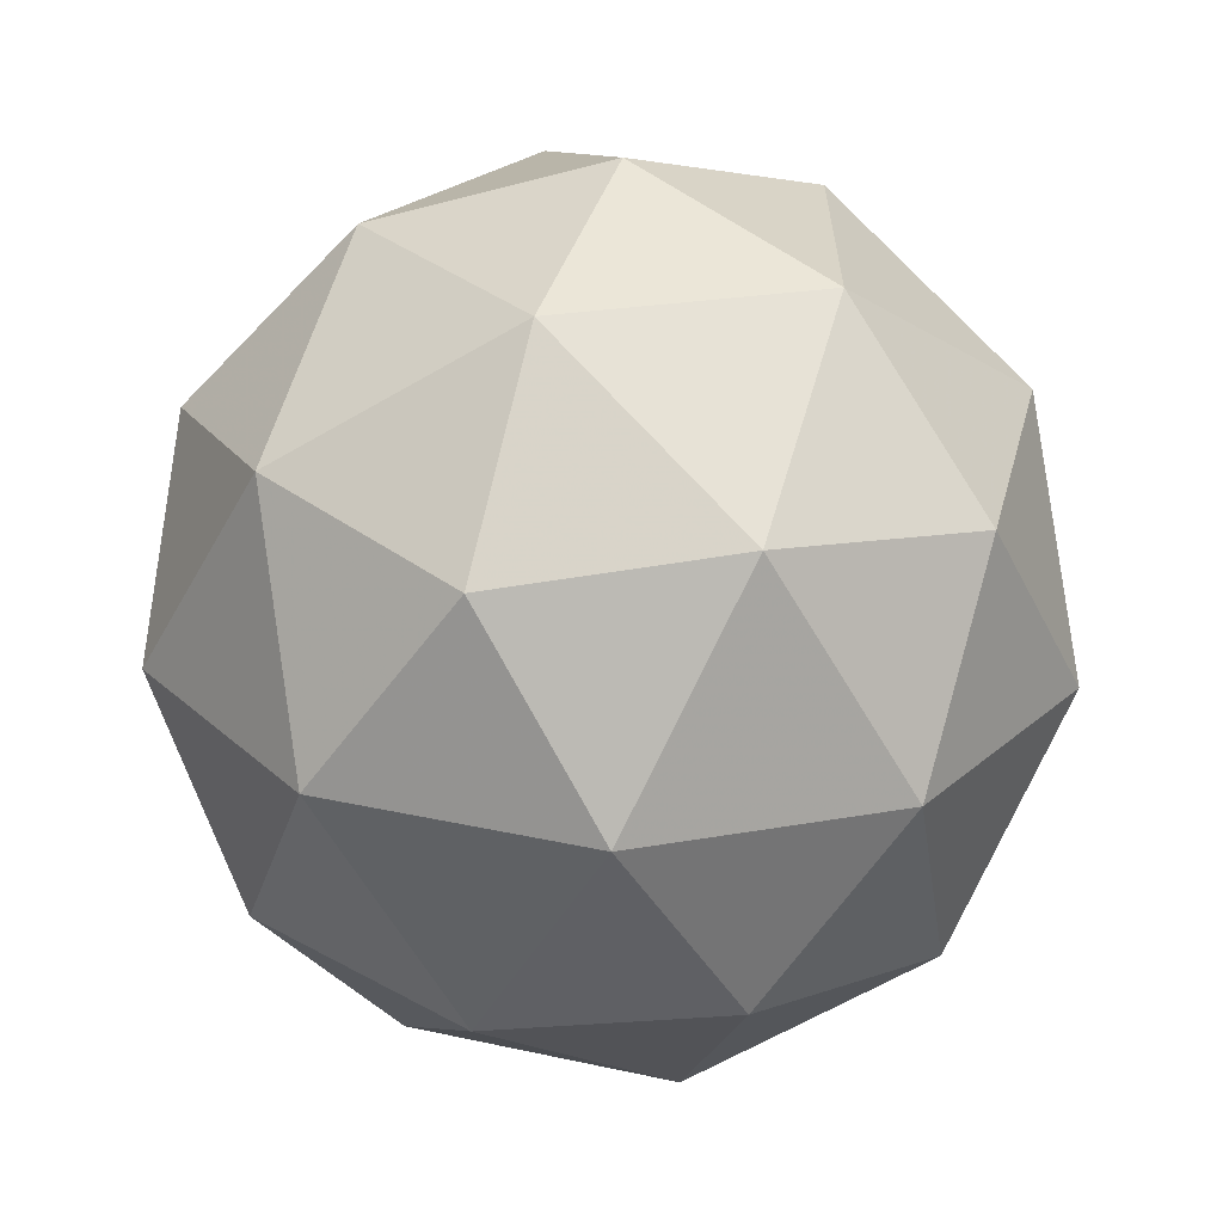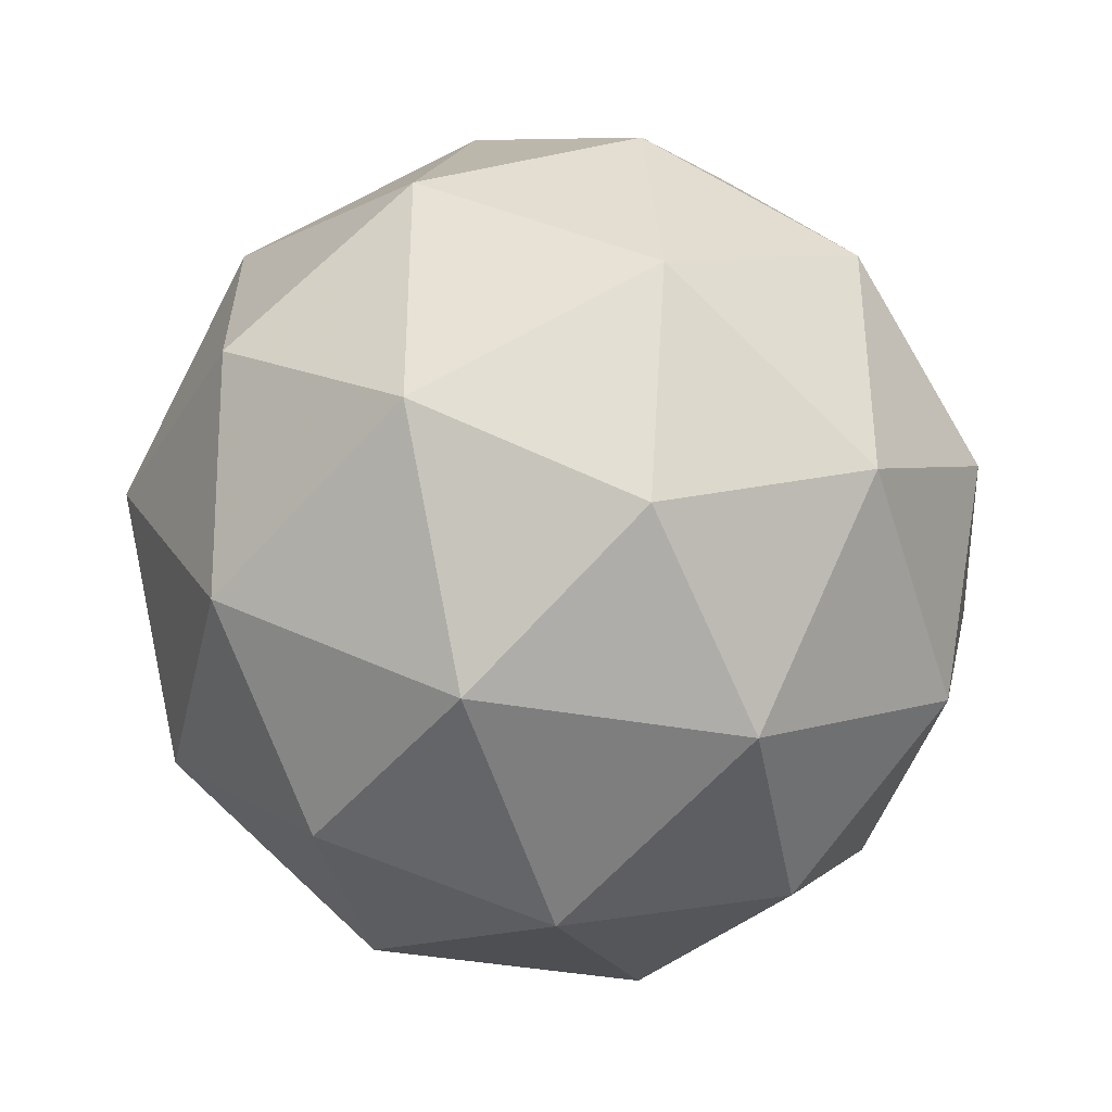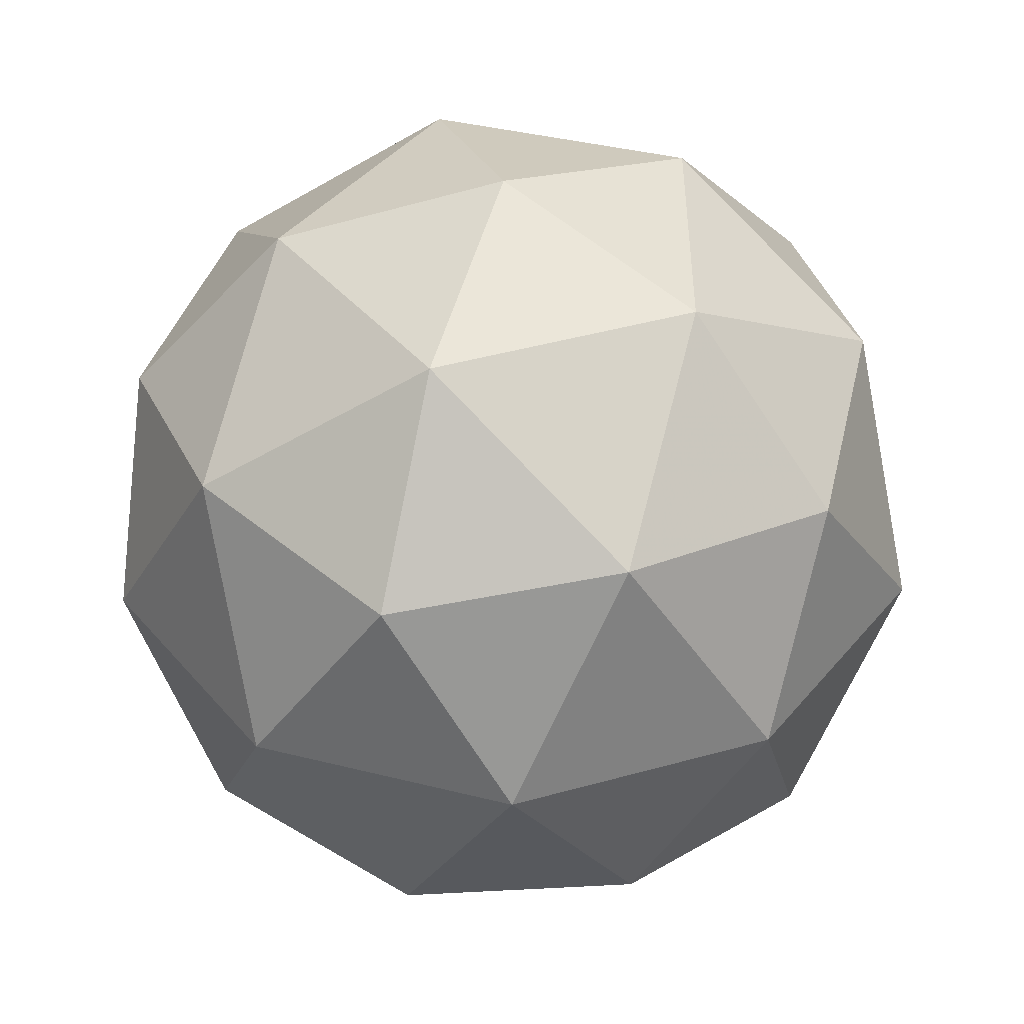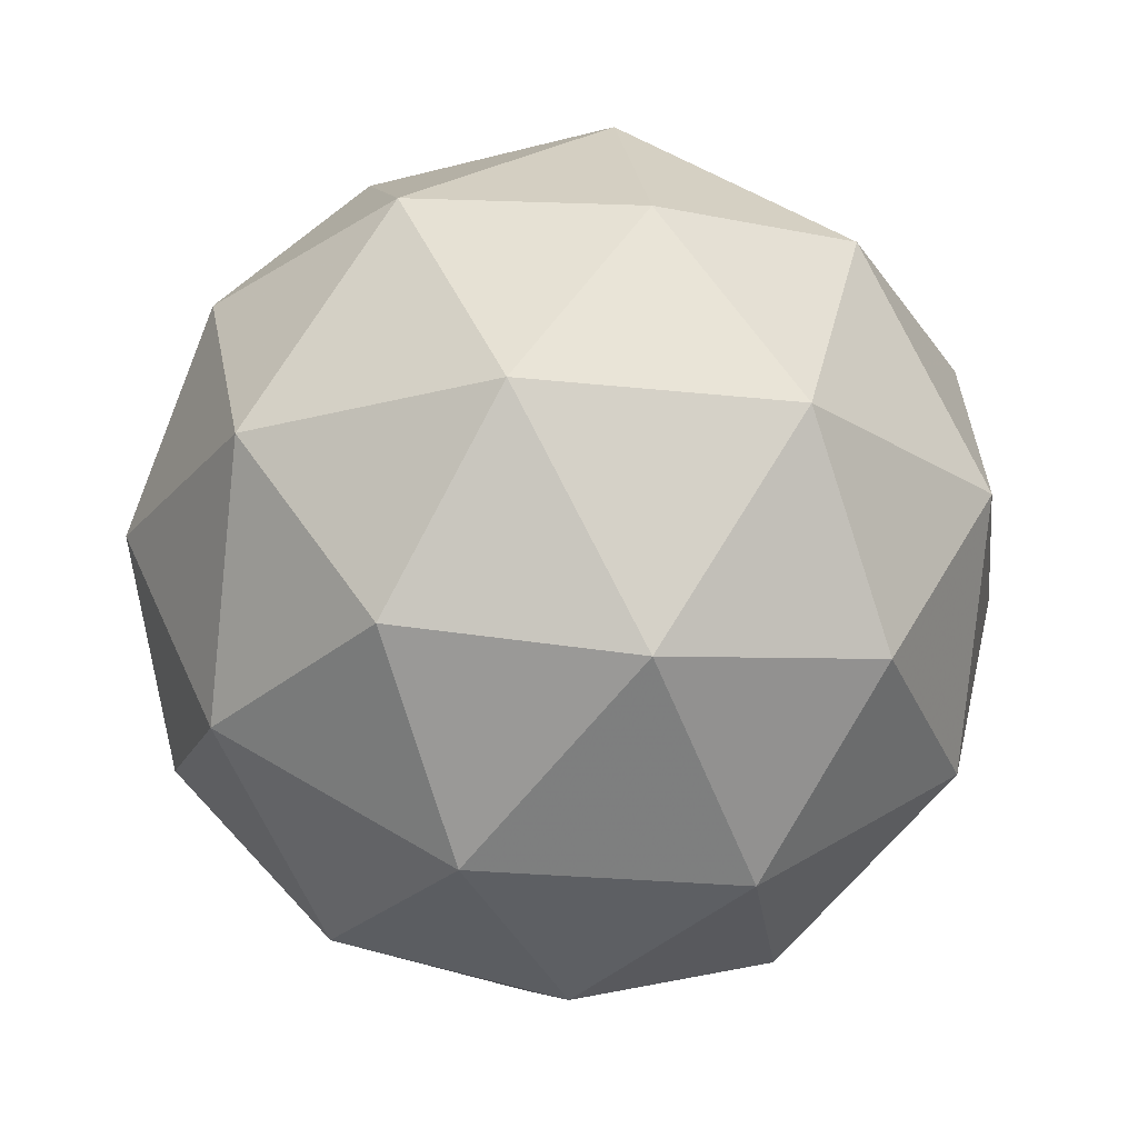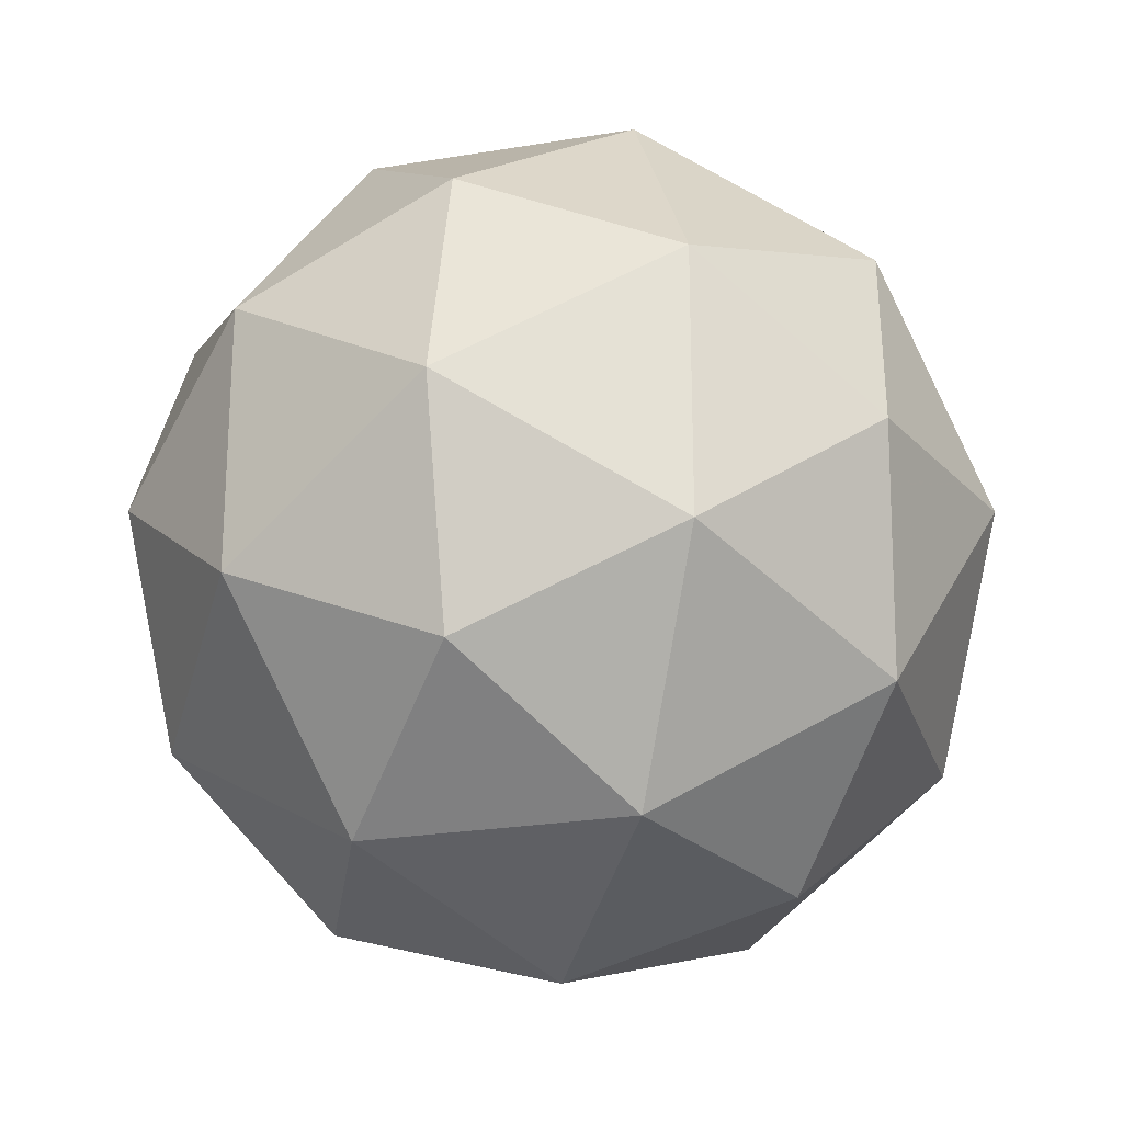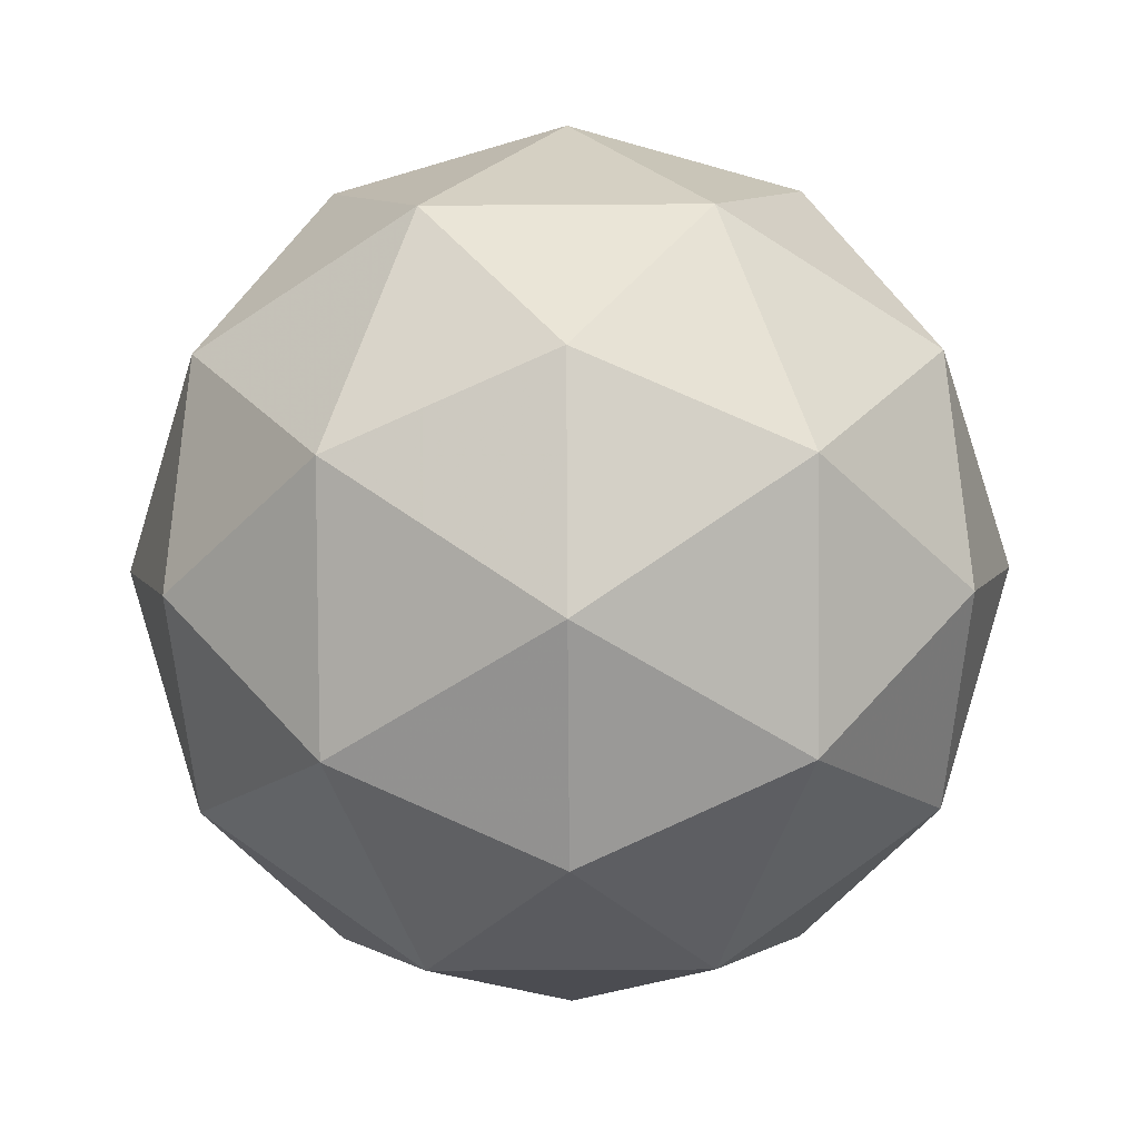
<metadata>
{"format":"obj","ext":"obj","renderer":"f3d","projection":"perspective","resolution":1024,"background":"white","views":[{"elev":-63.9,"azim":-1.3,"up":"+Z"},{"elev":-38.6,"azim":45.4,"up":"+Z"},{"elev":-49.0,"azim":-178.9,"up":"+Z"},{"elev":-22.3,"azim":79.0,"up":"+Y"},{"elev":-23.9,"azim":74.0,"up":"+Z"},{"elev":-52.8,"azim":-89.6,"up":"+Y"}]}
</metadata>
<code>
g SDQL-i6-g70-s959
v -578.6 -5915 4152
v -489.3 -5883 4217
v -612.7 -5883 4257
v -426.7 -5799 4263
v -400 -5815 4152
v -689 -5883 4152
v -612.7 -5883 4047
v -489.3 -5883 4088
v -378.9 -5705 4217
v -636.7 -5799 4331
v -523.4 -5815 4322
v -578.6 -5705 4362
v -766.5 -5799 4152
v -723.1 -5815 4257
v -778.3 -5705 4217
v -636.7 -5799 3974
v -723.1 -5815 4047
v -702.1 -5705 3983
v -426.7 -5799 4042
v -523.4 -5815 3983
v -455.2 -5705 3983
v -455.2 -5705 4322
v -702.1 -5705 4322
v -778.3 -5705 4088
v -578.6 -5705 3942
v -378.9 -5705 4088
v -520.6 -5611 4331
v -434.1 -5594 4257
v -544.5 -5526 4257
v -730.6 -5611 4263
v -633.8 -5594 4322
v -667.9 -5526 4217
v -730.6 -5611 4042
v -757.3 -5594 4152
v -667.9 -5526 4088
v -520.6 -5611 3974
v -633.8 -5594 3983
v -544.5 -5526 4047
v -390.8 -5611 4152
v -434.1 -5594 4047
v -468.2 -5526 4152
v -578.6 -5495 4152
f 1 2 3
f 4 2 5
f 1 3 6
f 1 6 7
f 1 7 8
f 4 5 9
f 10 11 12
f 13 14 15
f 16 17 18
f 19 20 21
f 4 9 22
f 10 12 23
f 13 15 24
f 16 18 25
f 19 21 26
f 27 28 29
f 30 31 32
f 33 34 35
f 36 37 38
f 39 40 41
f 41 38 42
f 41 40 38
f 40 36 38
f 38 35 42
f 38 37 35
f 37 33 35
f 35 32 42
f 35 34 32
f 34 30 32
f 32 29 42
f 32 31 29
f 31 27 29
f 29 41 42
f 29 28 41
f 28 39 41
f 26 40 39
f 26 21 40
f 21 36 40
f 25 37 36
f 25 18 37
f 18 33 37
f 24 34 33
f 24 15 34
f 15 30 34
f 23 31 30
f 23 12 31
f 12 27 31
f 22 28 27
f 22 9 28
f 9 39 28
f 21 25 36
f 21 20 25
f 20 16 25
f 18 24 33
f 18 17 24
f 17 13 24
f 15 23 30
f 15 14 23
f 14 10 23
f 12 22 27
f 12 11 22
f 11 4 22
f 9 26 39
f 9 5 26
f 5 19 26
f 8 20 19
f 8 7 20
f 7 16 20
f 7 17 16
f 7 6 17
f 6 13 17
f 6 14 13
f 6 3 14
f 3 10 14
f 5 8 19
f 5 2 8
f 2 1 8
f 3 11 10
f 3 2 11
f 2 4 11
f 2 4 11

</code>
